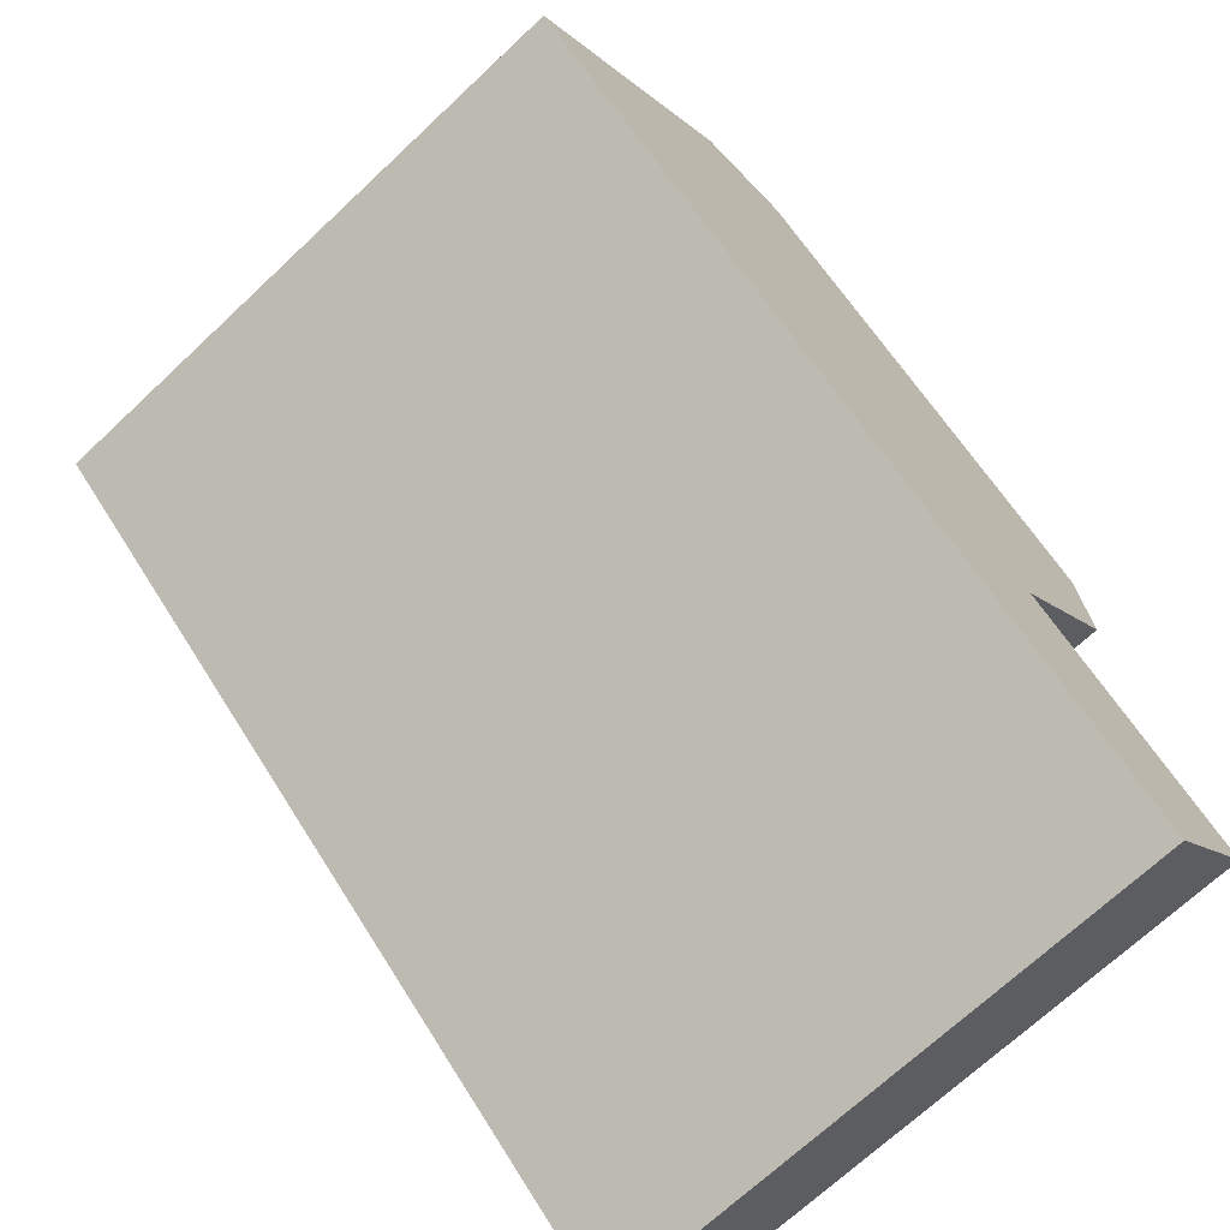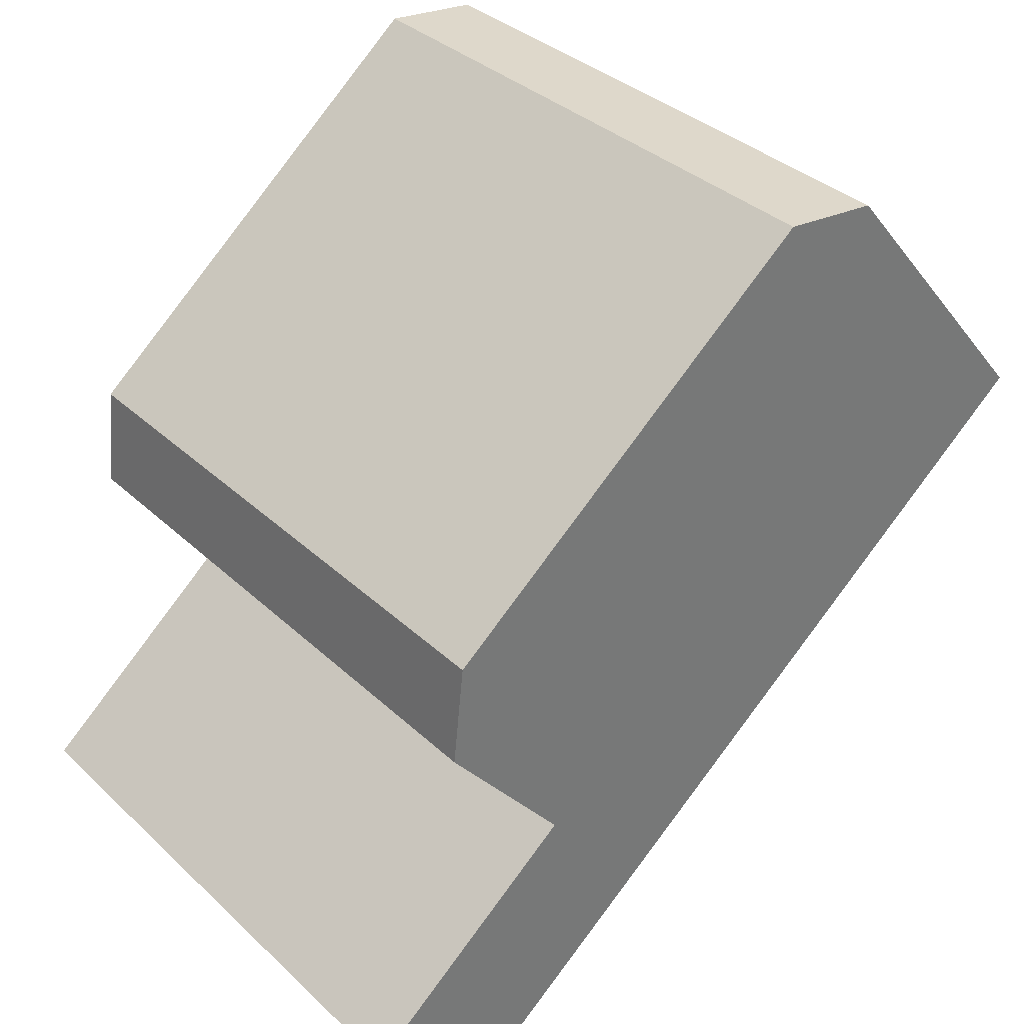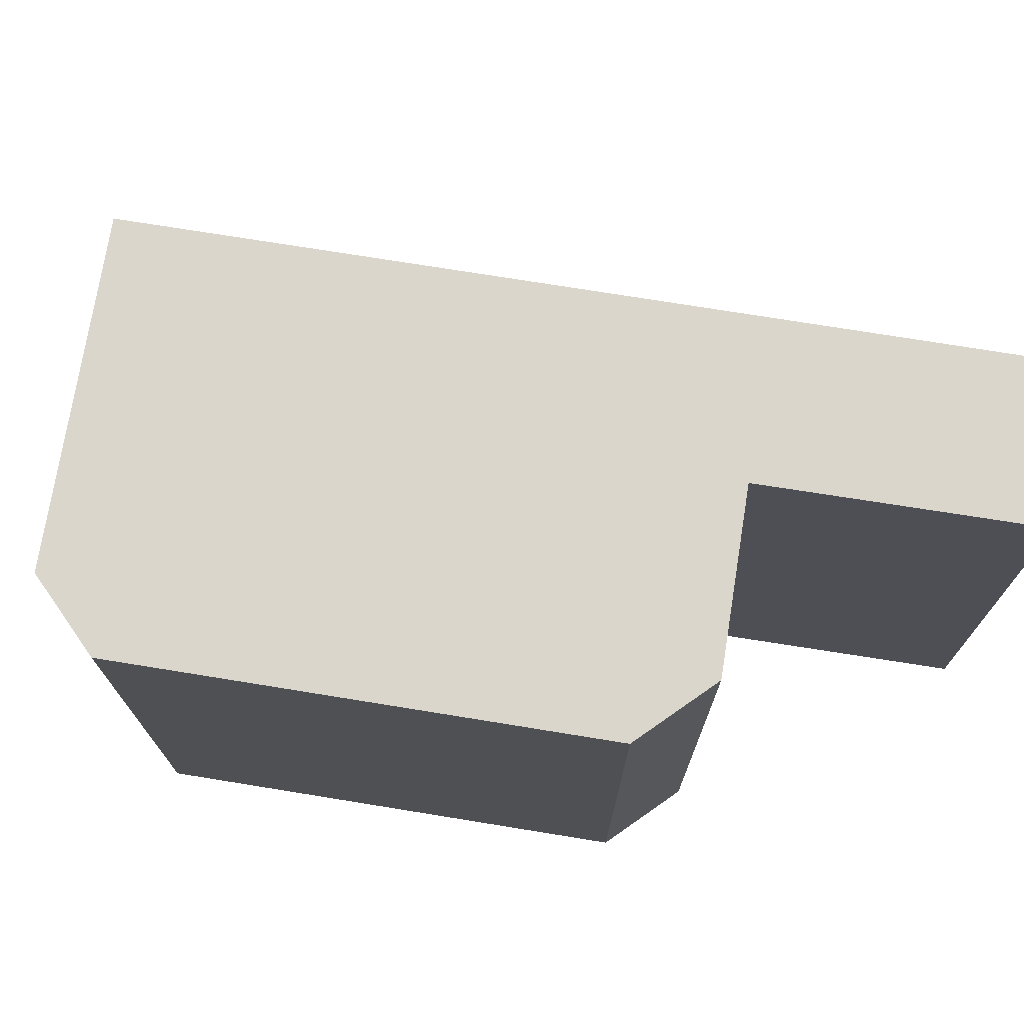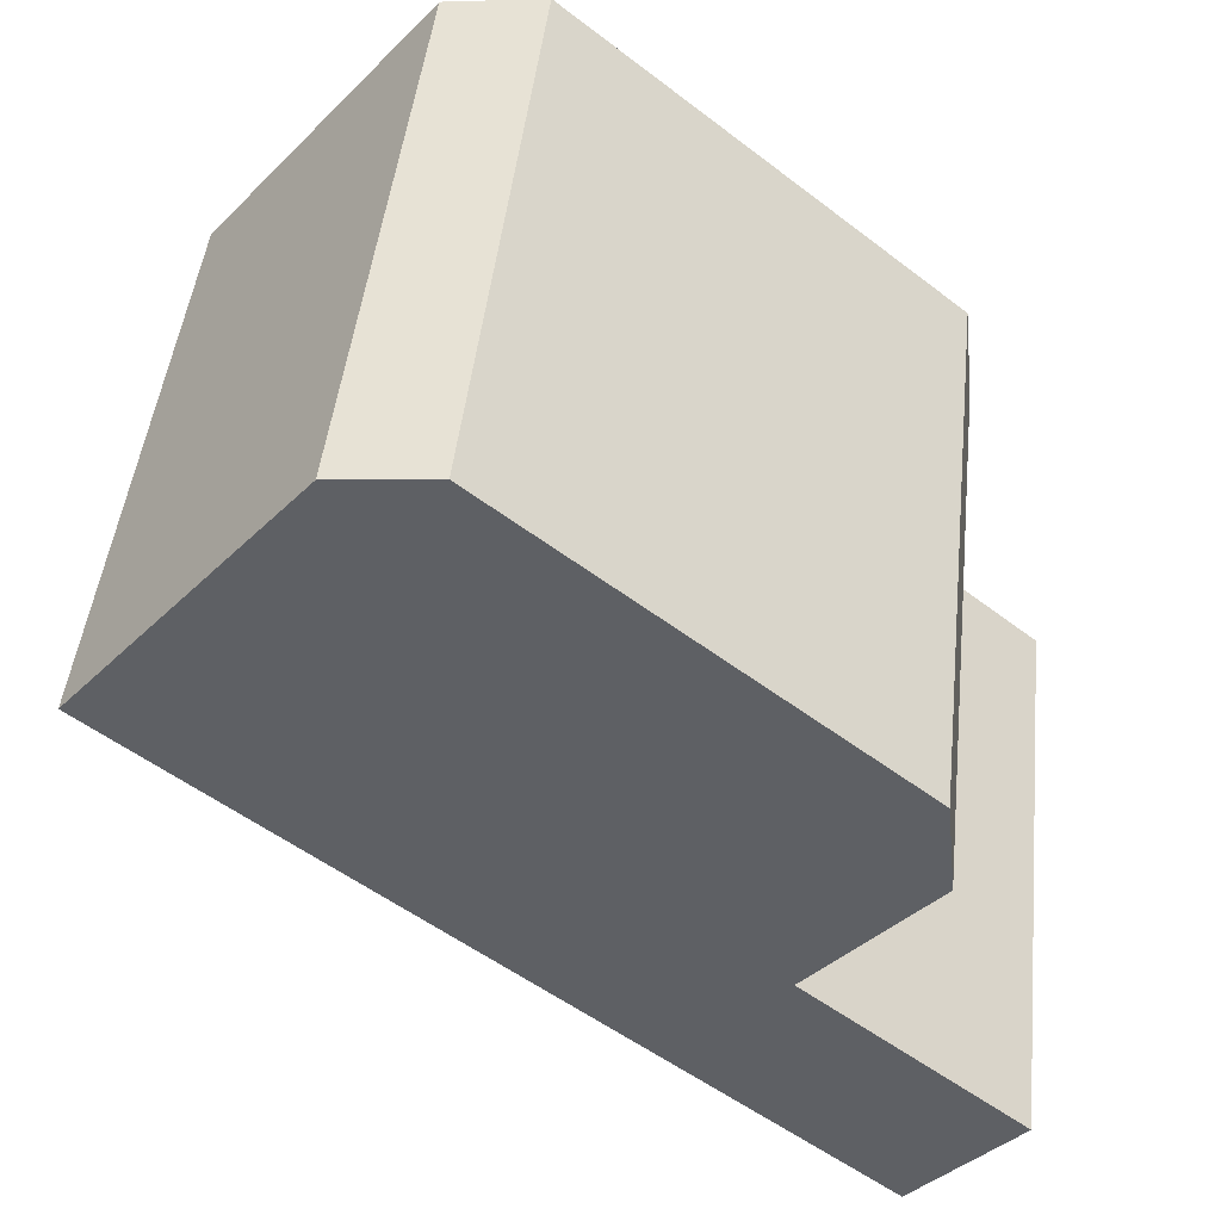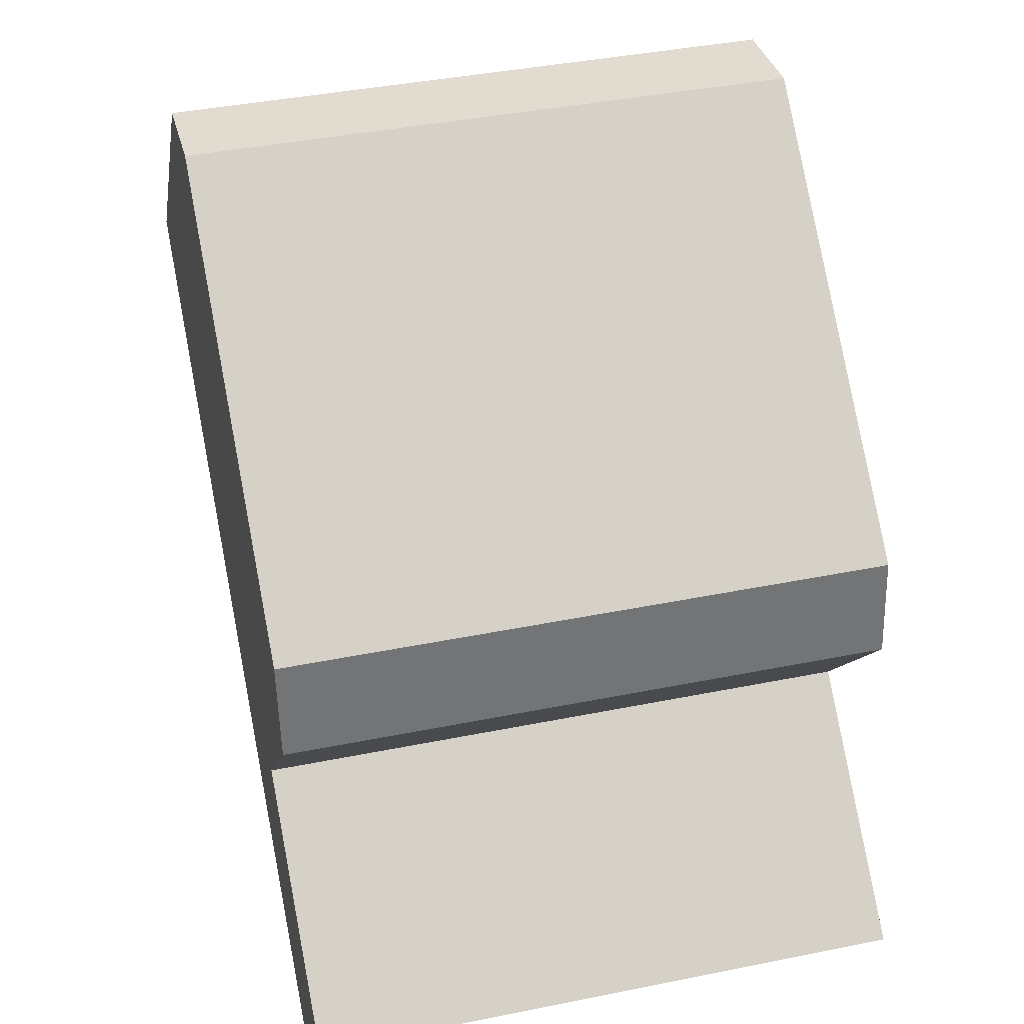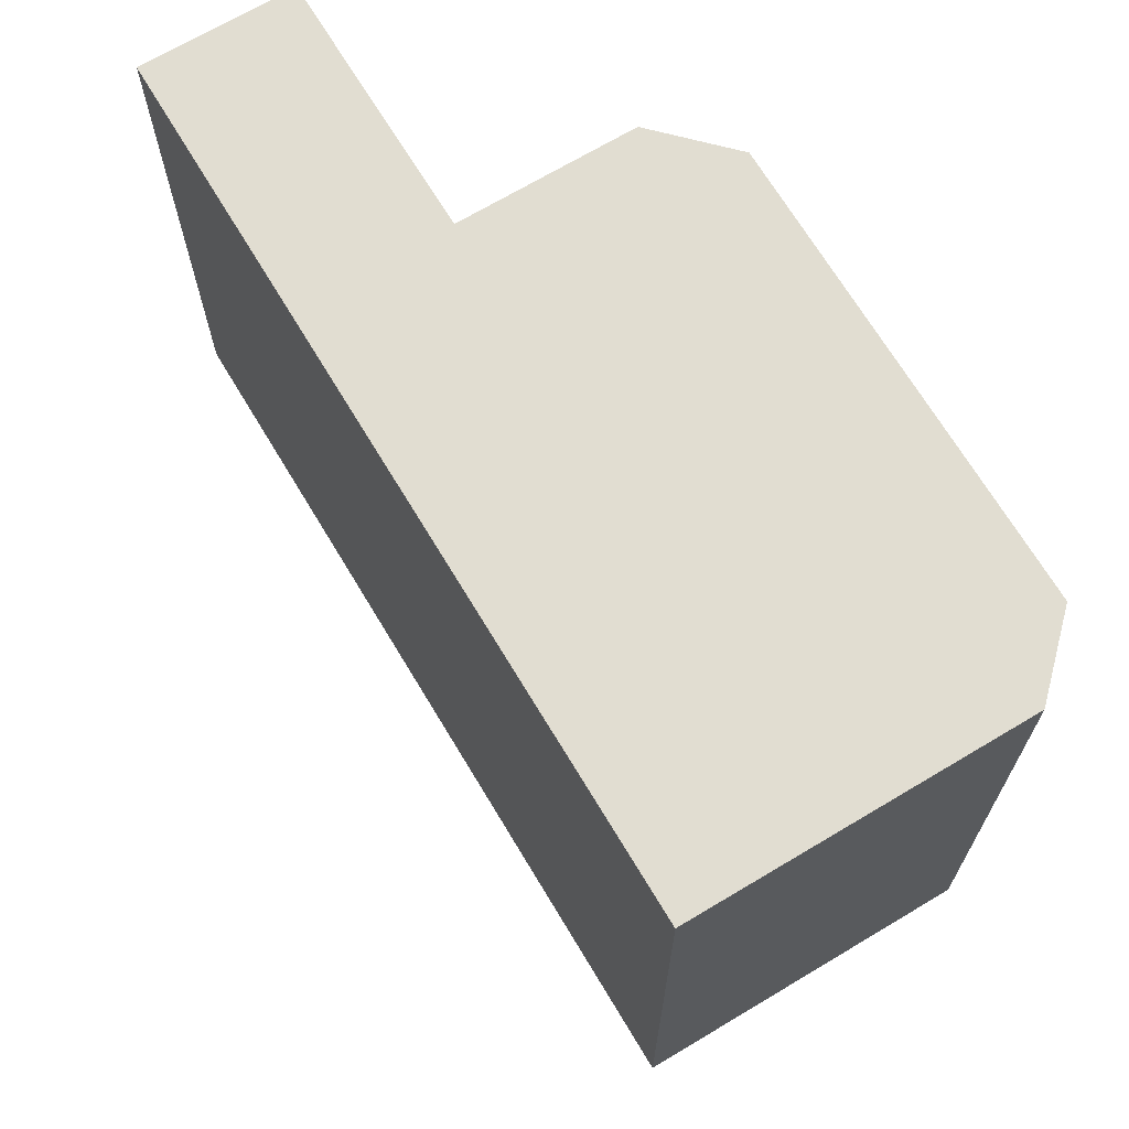
<metadata>
{"format":"obj","ext":"obj","renderer":"f3d","projection":"perspective","resolution":1024,"background":"white","views":[{"elev":-69.4,"azim":-46.7,"up":"+Z"},{"elev":34.8,"azim":140.9,"up":"+Z"},{"elev":73.8,"azim":48.8,"up":"+Y"},{"elev":46.3,"azim":6.2,"up":"+Z"},{"elev":40.6,"azim":76.1,"up":"+Z"},{"elev":68.9,"azim":-81.3,"up":"+Y"}]}
</metadata>
<code>
v  0 0 0
v  2.285 -1.229e-16 2.006
v  1.601 -1.184e-16 1.933
v  4.979 1.342e-17 -0.2192
v  4.203 1.202e-16 -1.963
v  5.002 2.537e-16 -4.143
v  5.057 5.73e-17 -0.9357
v  5.742 1.99e-16 -3.249
v  1.601 4.206 1.933
v  8.958e-05 4.206 -0.0001333
v  2.285 4.206 2.006
v  4.979 4.206 -0.2194
v  5.057 4.206 -0.9358
v  4.203 4.206 -1.963
v  5.742 4.206 -3.25
v  5.002 4.206 -4.143
g defaultobject
f 1 2 3
f 2 1 4
f 4 1 5
f 5 1 6
f 4 5 7
f 5 6 8
f 9 1 3
f 1 9 10
f 2 9 3
f 9 2 11
f 4 11 2
f 11 4 12
f 7 12 4
f 12 7 13
f 5 13 7
f 13 5 14
f 8 14 5
f 14 8 15
f 6 15 8
f 15 6 16
f 10 6 1
f 6 10 16
f 12 14 11
f 14 12 13
f 9 16 10
f 16 9 11
f 16 11 14
f 16 14 15

</code>
